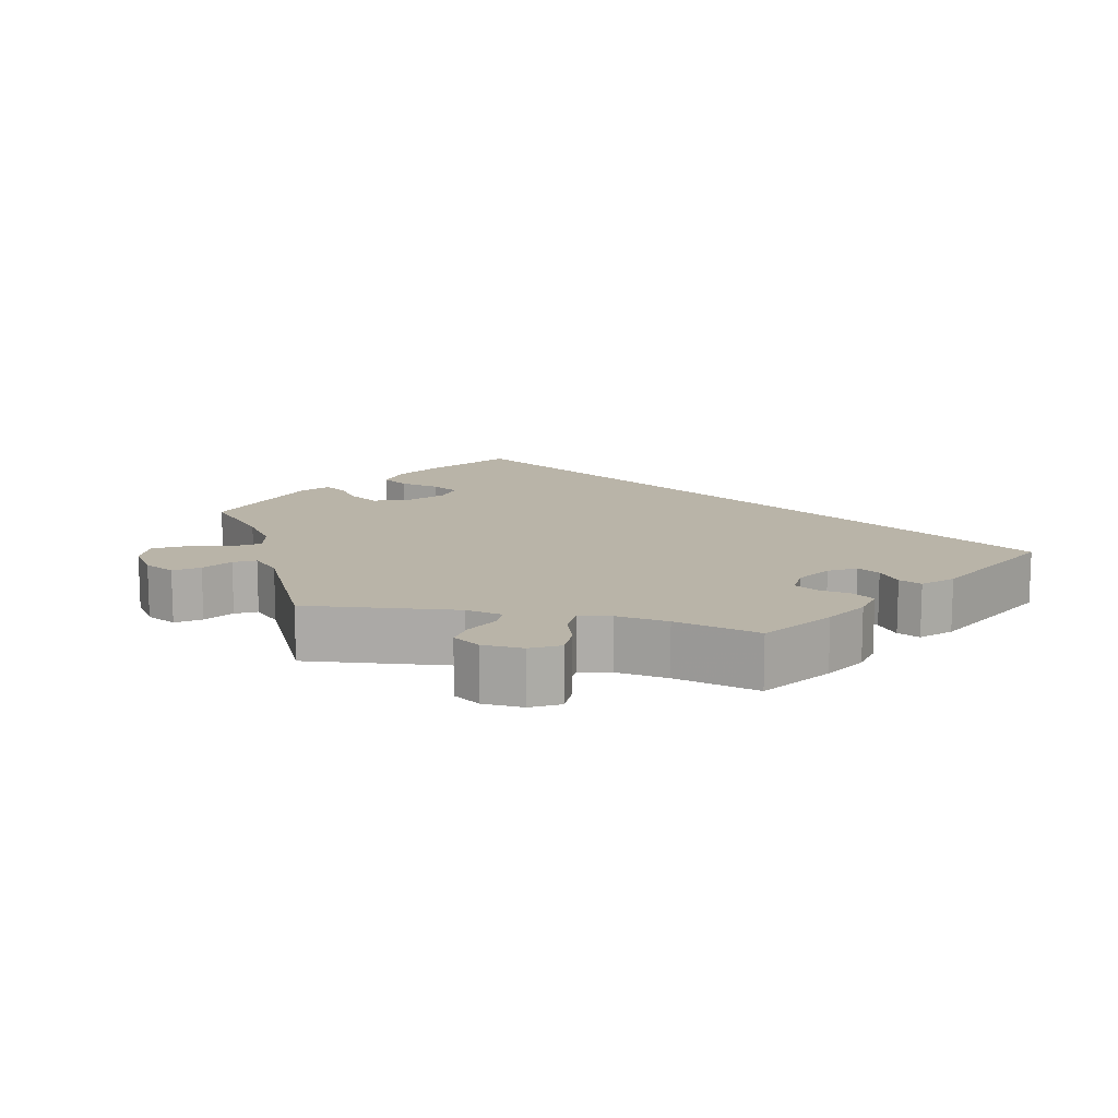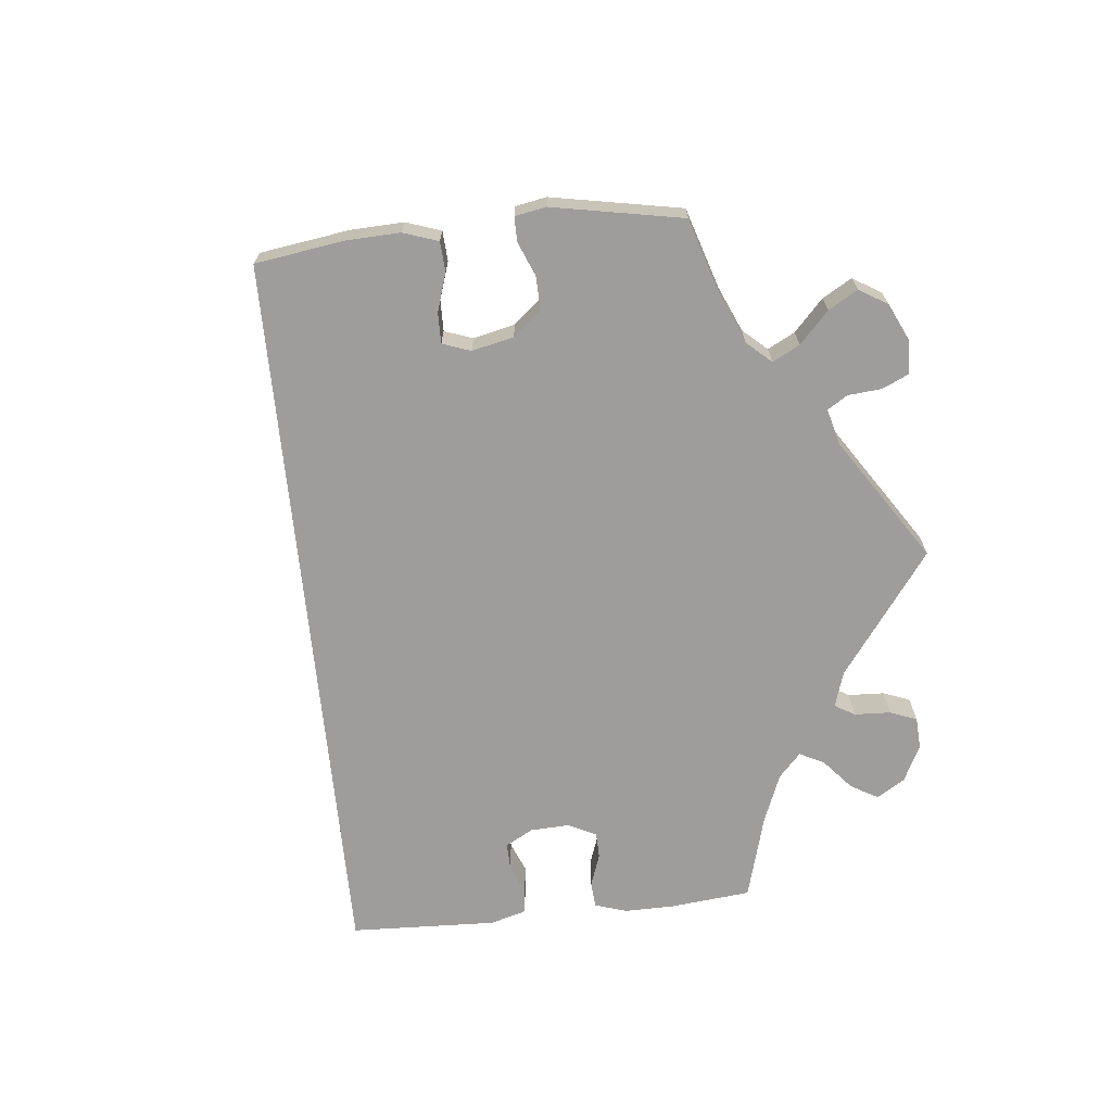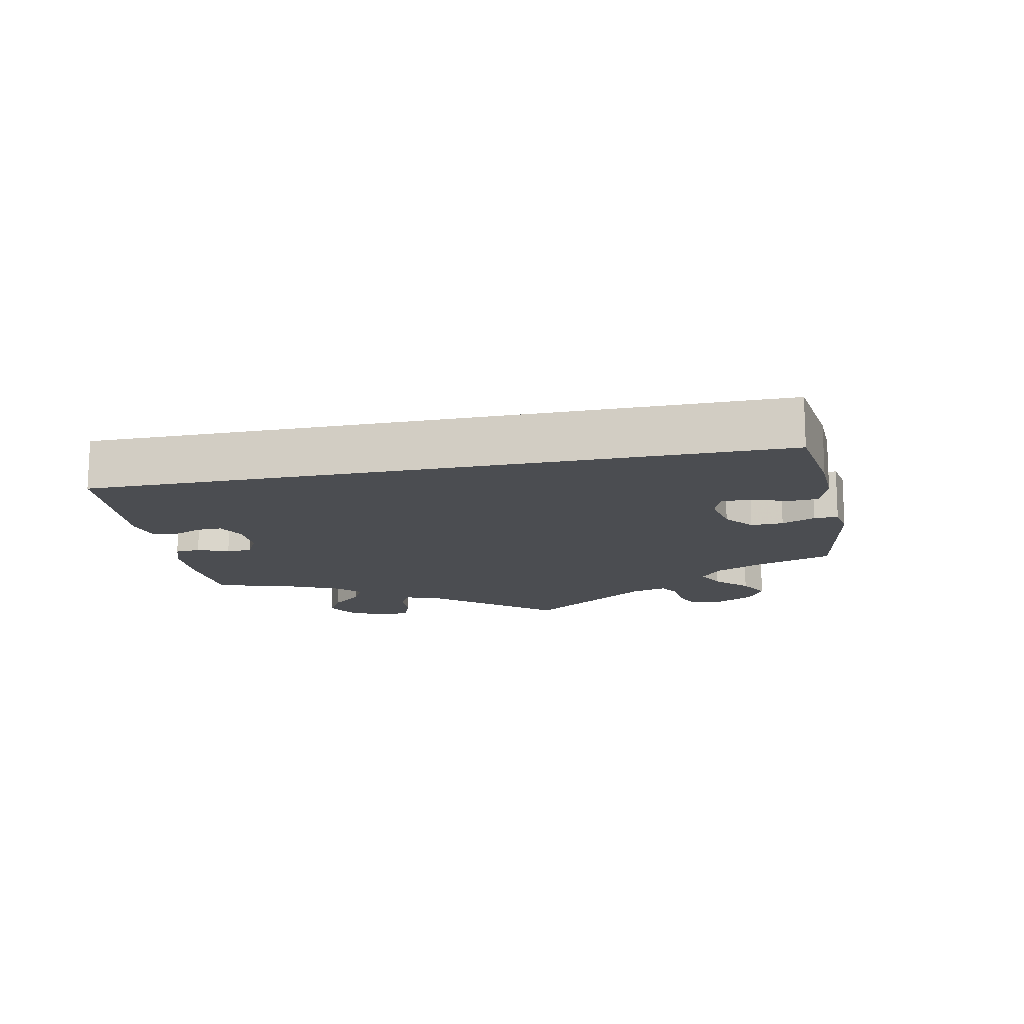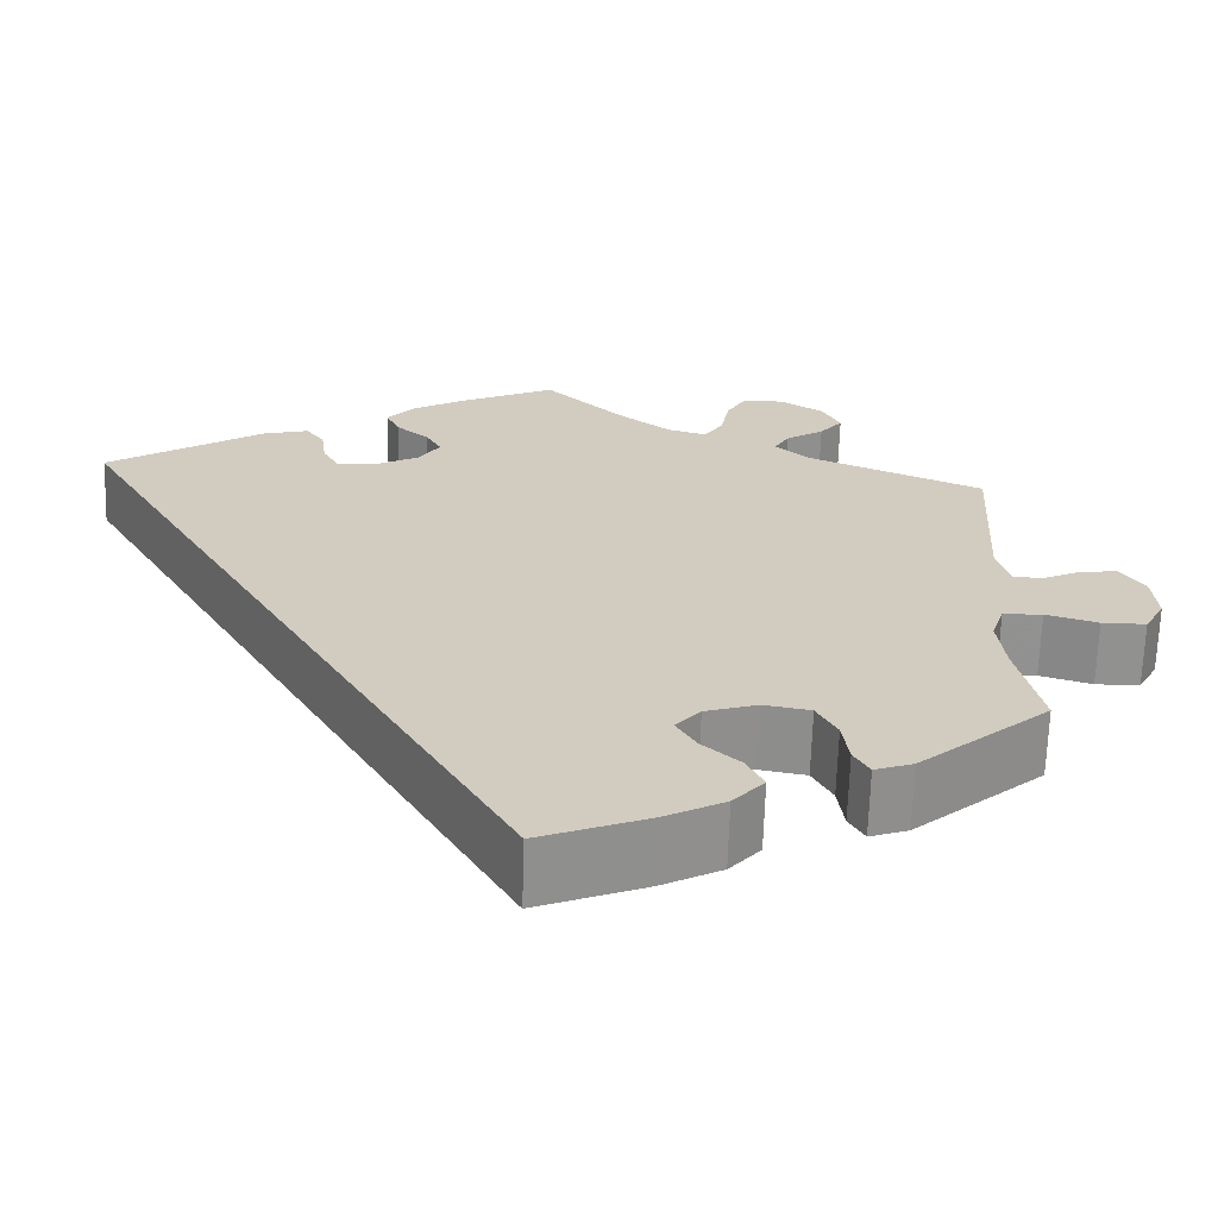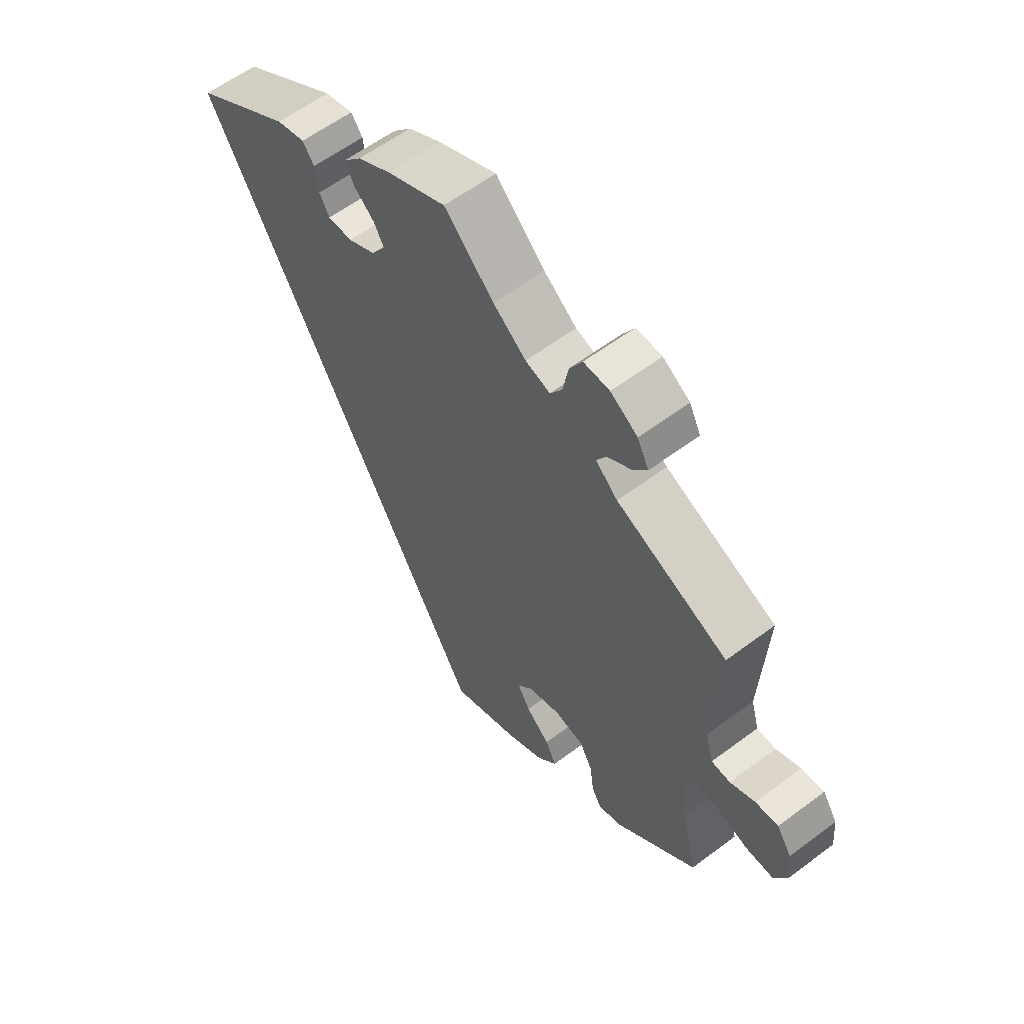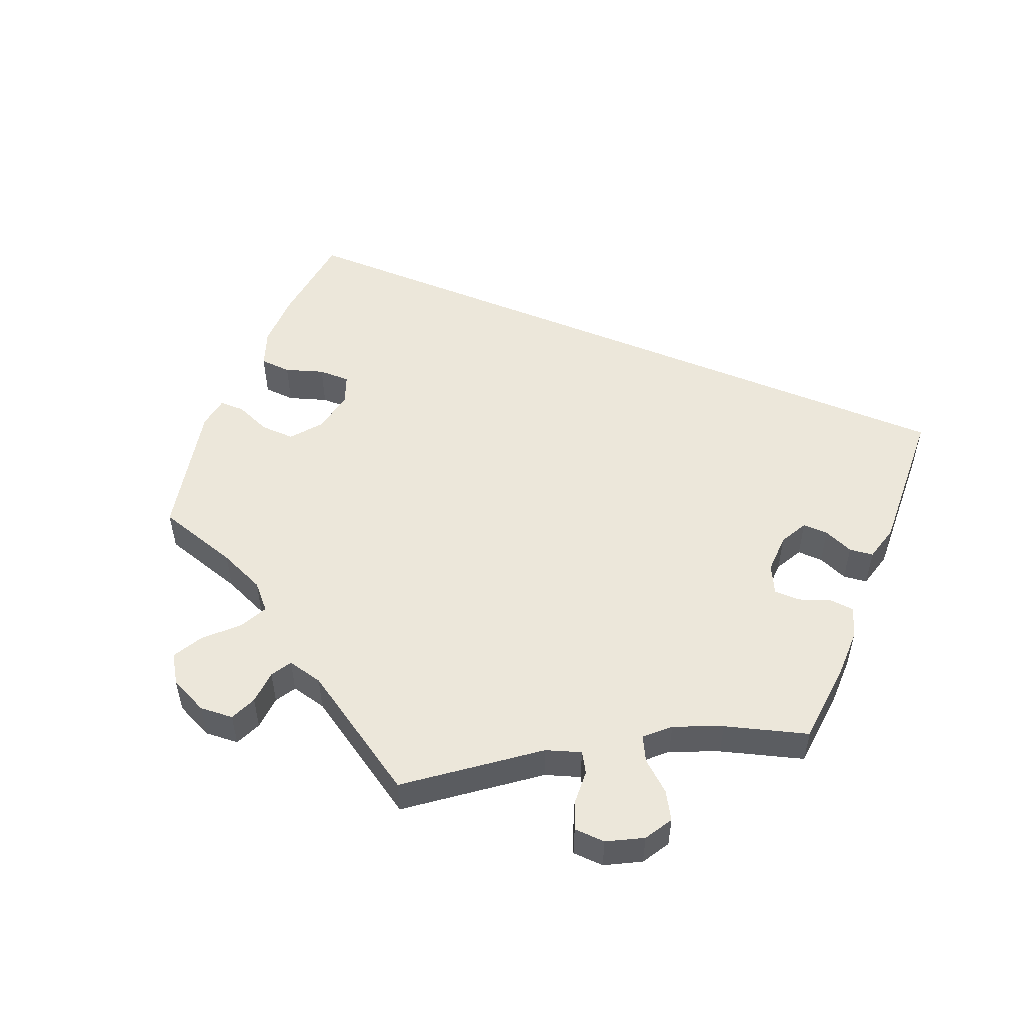
<metadata>
{"format":"obj","ext":"obj","renderer":"f3d","projection":"perspective","resolution":1024,"background":"white","views":[{"elev":13.1,"azim":-17.0,"up":"+Y"},{"elev":-70.4,"azim":-144.0,"up":"+Y"},{"elev":-15.8,"azim":131.0,"up":"+Y"},{"elev":-66.0,"azim":178.2,"up":"+Z"},{"elev":59.3,"azim":-127.6,"up":"+Z"},{"elev":53.6,"azim":-38.1,"up":"+Y"}]}
</metadata>
<code>
v -0.307 0.07 0.371
v -0.269 0.07 0.405
v -0.285 0.07 0.433
v -0.327 0.07 0.46
v -0.352 0.07 0.491
v -0.332 0.07 0.53
v -0.285 0.07 0.56
v -0.24 0.07 0.561
v -0.218 0.07 0.523
v -0.208 0.07 0.47
v -0.187 0.07 0.438
v -0.144 0.07 0.451
v -0.087 0.07 0.495
v -0.001 0.07 0.578
v 0.102 0.07 0.531
v 0.16 0.07 0.498
v 0.191 0.07 0.464
v 0.176 0.07 0.432
v 0.14 0.07 0.402
v 0.123 0.07 0.371
v 0.147 0.07 0.335
v 0.195 0.07 0.31
v 0.238 0.07 0.309
v 0.255 0.07 0.34
v 0.261 0.07 0.384
v 0.281 0.07 0.411
v 0.331 0.07 0.398
v 0.501 0.07 0.29
v 0.001 0.07 -0.578
v -0.117 0.07 -0.531
v -0.183 0.07 -0.496
v -0.217 0.07 -0.457
v -0.198 0.07 -0.419
v -0.157 0.07 -0.382
v -0.135 0.07 -0.345
v -0.162 0.07 -0.313
v -0.219 0.07 -0.295
v -0.27 0.07 -0.304
v -0.292 0.07 -0.345
v -0.299 0.07 -0.396
v -0.316 0.07 -0.426
v -0.358 0.07 -0.411
v -0.5 0.07 -0.289
v -0.474 0.07 -0.174
v -0.466 0.07 -0.106
v -0.48 0.07 -0.063
v -0.523 0.07 -0.061
v -0.58 0.07 -0.078
v -0.628 0.07 -0.078
v -0.65 0.07 -0.037
v -0.645 0.07 0.02
v -0.619 0.07 0.059
v -0.579 0.07 0.055
v -0.536 0.07 0.035
v -0.503 0.07 0.036
v -0.489 0.07 0.085
v -0.5 0.07 0.289
v -0.307 0 0.371
v -0.269 0 0.405
v -0.285 0 0.433
v -0.327 0 0.46
v -0.352 0 0.491
v -0.332 0 0.53
v -0.285 0 0.56
v -0.24 0 0.561
v -0.218 0 0.523
v -0.208 0 0.47
v -0.187 0 0.438
v -0.144 0 0.451
v -0.087 0 0.495
v -0.001 0 0.578
v 0.102 0 0.531
v 0.16 0 0.498
v 0.191 0 0.464
v 0.176 0 0.432
v 0.14 0 0.402
v 0.123 0 0.371
v 0.147 0 0.335
v 0.195 0 0.31
v 0.238 0 0.309
v 0.255 0 0.34
v 0.261 0 0.384
v 0.281 0 0.411
v 0.331 0 0.398
v 0.501 0 0.29
v 0.001 0 -0.578
v -0.117 0 -0.531
v -0.183 0 -0.496
v -0.217 0 -0.457
v -0.198 0 -0.419
v -0.157 0 -0.382
v -0.135 0 -0.345
v -0.162 0 -0.313
v -0.219 0 -0.295
v -0.27 0 -0.304
v -0.292 0 -0.345
v -0.299 0 -0.396
v -0.316 0 -0.426
v -0.358 0 -0.411
v -0.5 0 -0.289
v -0.474 0 -0.174
v -0.466 0 -0.106
v -0.48 0 -0.063
v -0.523 0 -0.061
v -0.58 0 -0.078
v -0.628 0 -0.078
v -0.65 0 -0.037
v -0.645 0 0.02
v -0.619 0 0.059
v -0.579 0 0.055
v -0.536 0 0.035
v -0.503 0 0.036
v -0.489 0 0.085
v -0.5 0 0.289
f 56 57 1
f 55 56 1 2
f 51 52 53 54
f 51 54 55
f 50 51 55
f 47 48 49 50
f 46 47 50 55
f 45 46 55 2
f 41 42 43 44
f 39 40 41 44
f 38 39 44 45
f 37 38 45 2
f 31 32 33 34
f 31 34 35
f 30 31 35
f 29 30 35
f 28 29 35
f 27 28 35 36
f 24 25 26 27
f 23 24 27
f 16 17 18 19
f 16 19 20
f 13 14 15 16
f 12 13 16 20
f 11 12 20 21
f 7 8 9 10
f 7 10 11
f 6 7 11
f 3 4 5 6
f 2 3 6 11
f 23 27 36 37
f 22 23 37
f 21 22 37
f 2 11 21 37
f 58 114 113
f 59 58 113 112
f 111 110 109 108
f 112 111 108
f 112 108 107
f 107 106 105 104
f 112 107 104 103
f 59 112 103 102
f 101 100 99 98
f 101 98 97 96
f 102 101 96 95
f 59 102 95 94
f 91 90 89 88
f 92 91 88
f 92 88 87
f 92 87 86
f 92 86 85
f 93 92 85 84
f 84 83 82 81
f 84 81 80
f 76 75 74 73
f 77 76 73
f 73 72 71 70
f 77 73 70 69
f 78 77 69 68
f 67 66 65 64
f 68 67 64
f 68 64 63
f 63 62 61 60
f 68 63 60 59
f 94 93 84 80
f 94 80 79
f 94 79 78
f 94 78 68 59
f 1 58 59 2
f 2 59 60 3
f 3 60 61 4
f 4 61 62 5
f 5 62 63 6
f 6 63 64 7
f 7 64 65 8
f 8 65 66 9
f 9 66 67 10
f 10 67 68 11
f 11 68 69 12
f 12 69 70 13
f 13 70 71 14
f 14 71 72 15
f 15 72 73 16
f 16 73 74 17
f 17 74 75 18
f 18 75 76 19
f 19 76 77 20
f 20 77 78 21
f 21 78 79 22
f 22 79 80 23
f 23 80 81 24
f 24 81 82 25
f 25 82 83 26
f 26 83 84 27
f 27 84 85 28
f 28 85 86 29
f 29 86 87 30
f 30 87 88 31
f 31 88 89 32
f 32 89 90 33
f 33 90 91 34
f 34 91 92 35
f 35 92 93 36
f 36 93 94 37
f 37 94 95 38
f 38 95 96 39
f 39 96 97 40
f 40 97 98 41
f 41 98 99 42
f 42 99 100 43
f 43 100 101 44
f 44 101 102 45
f 45 102 103 46
f 46 103 104 47
f 47 104 105 48
f 48 105 106 49
f 49 106 107 50
f 50 107 108 51
f 51 108 109 52
f 52 109 110 53
f 53 110 111 54
f 54 111 112 55
f 55 112 113 56
f 56 113 114 57
f 57 114 58 1

</code>
